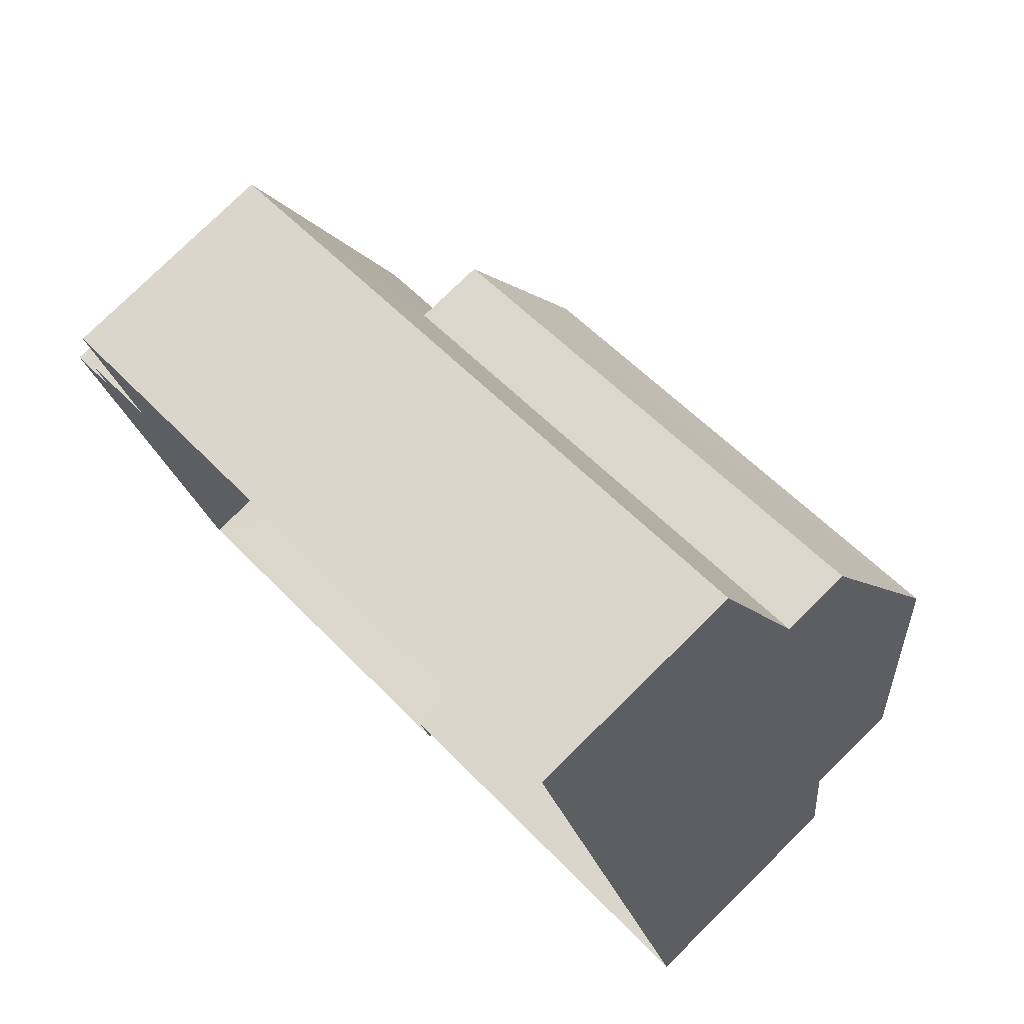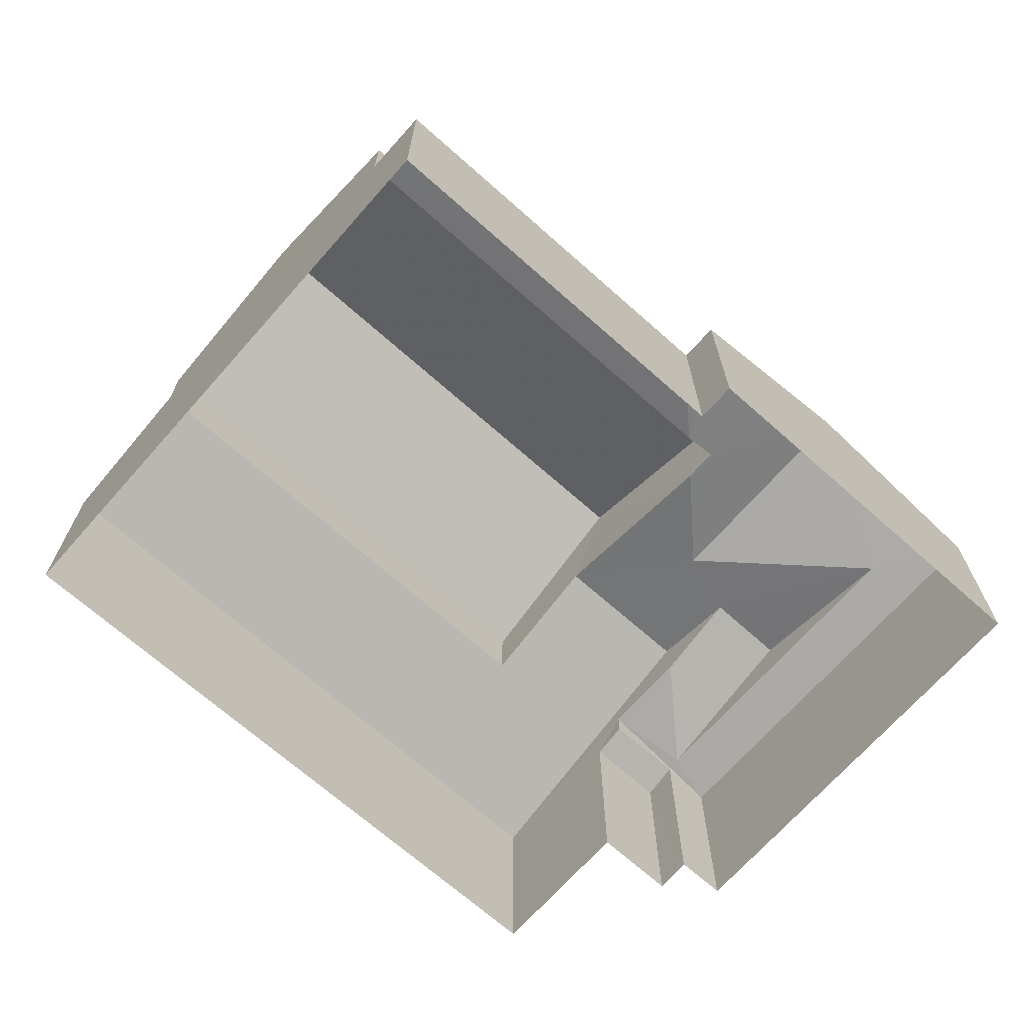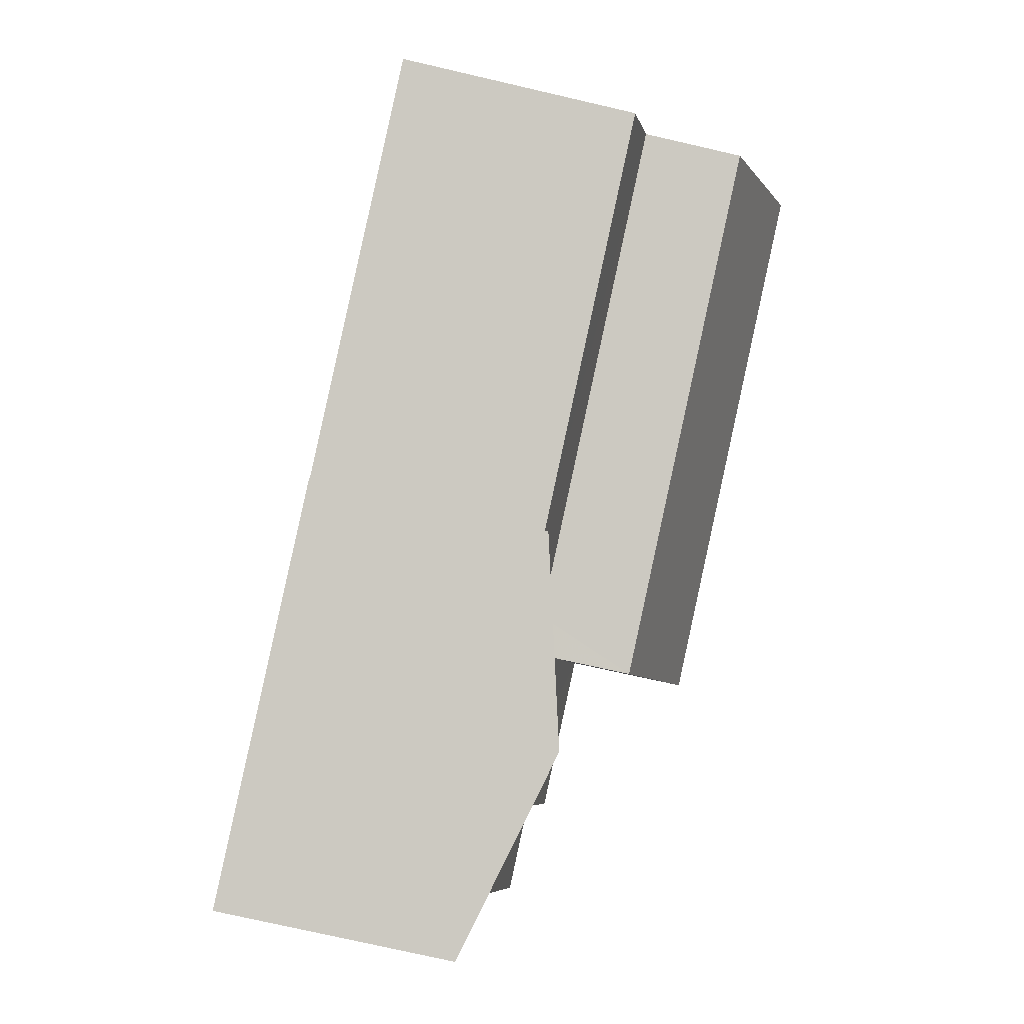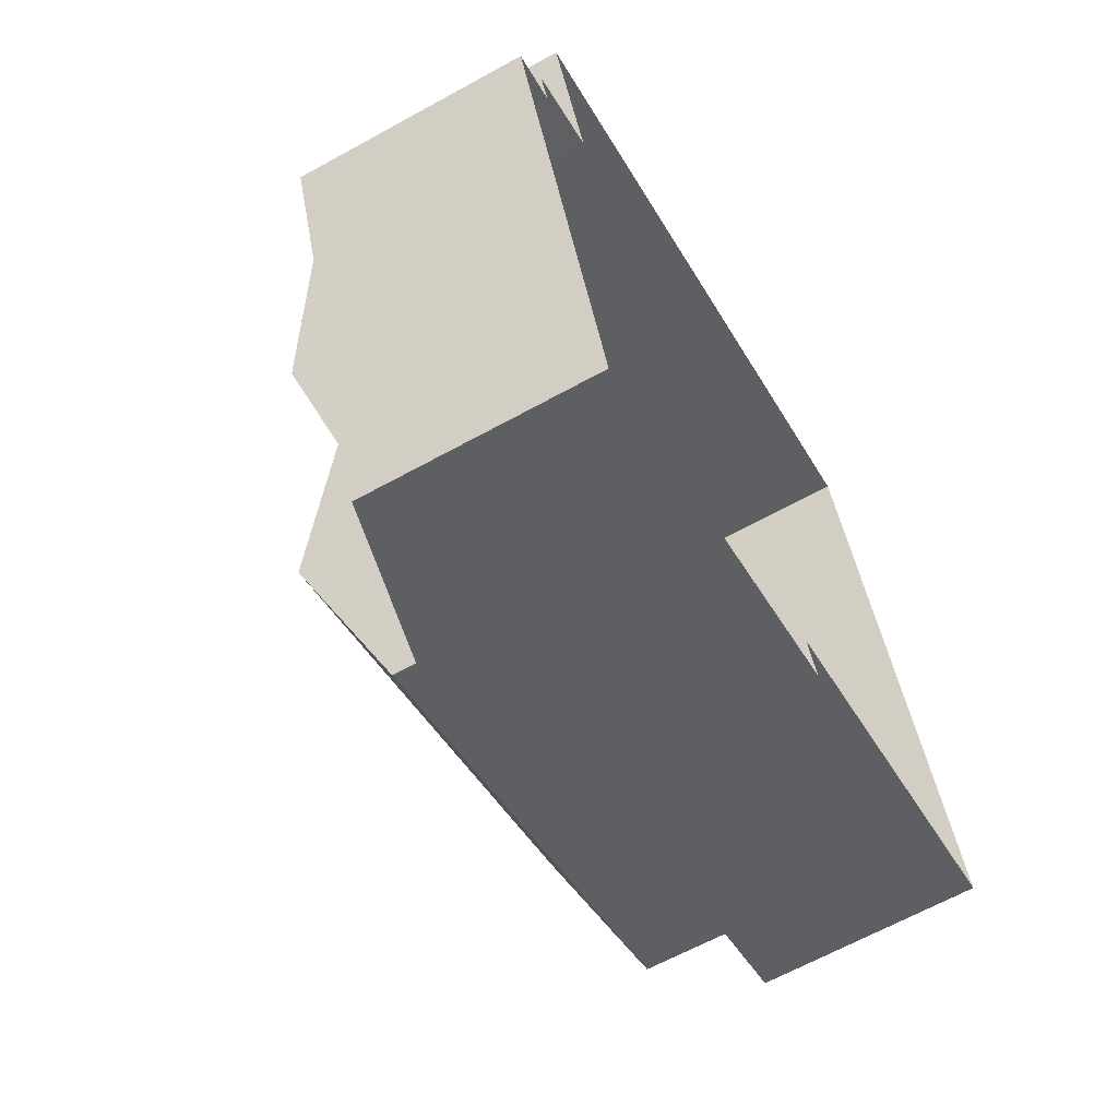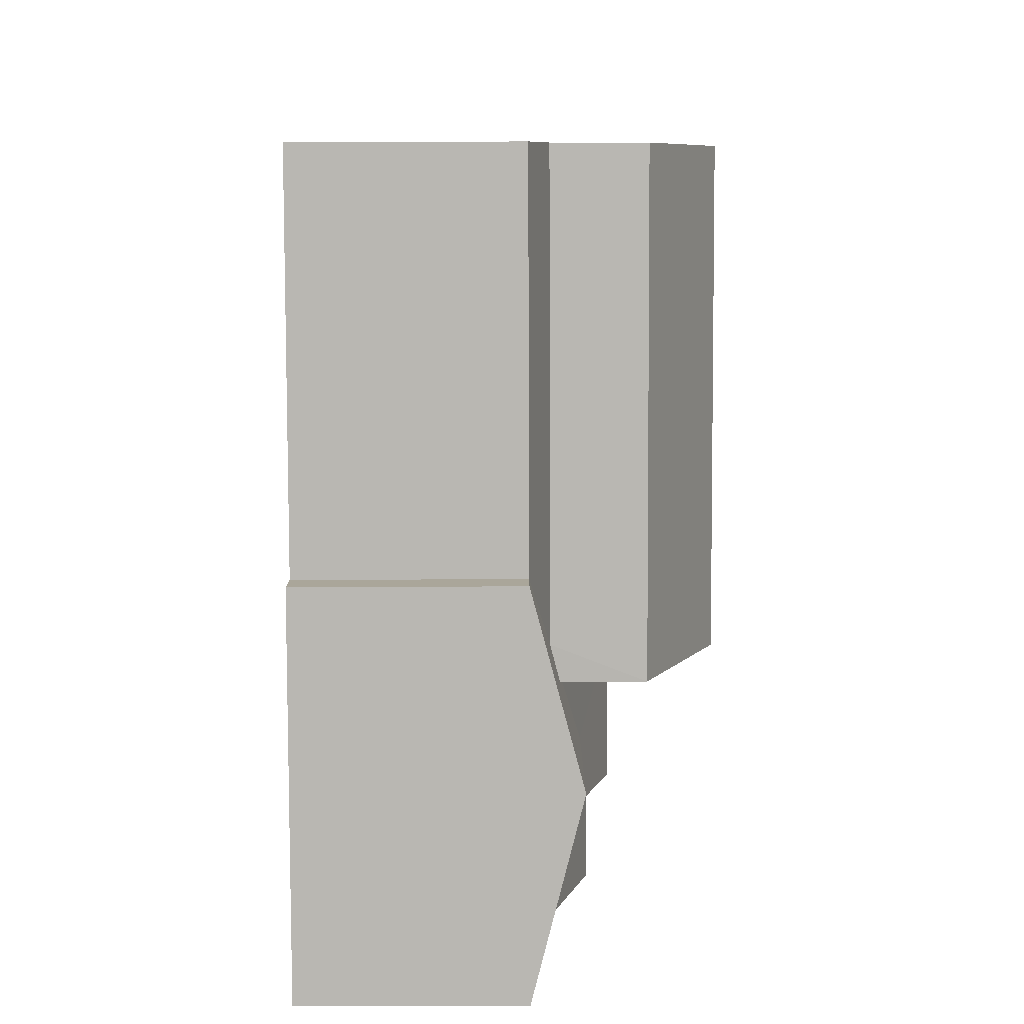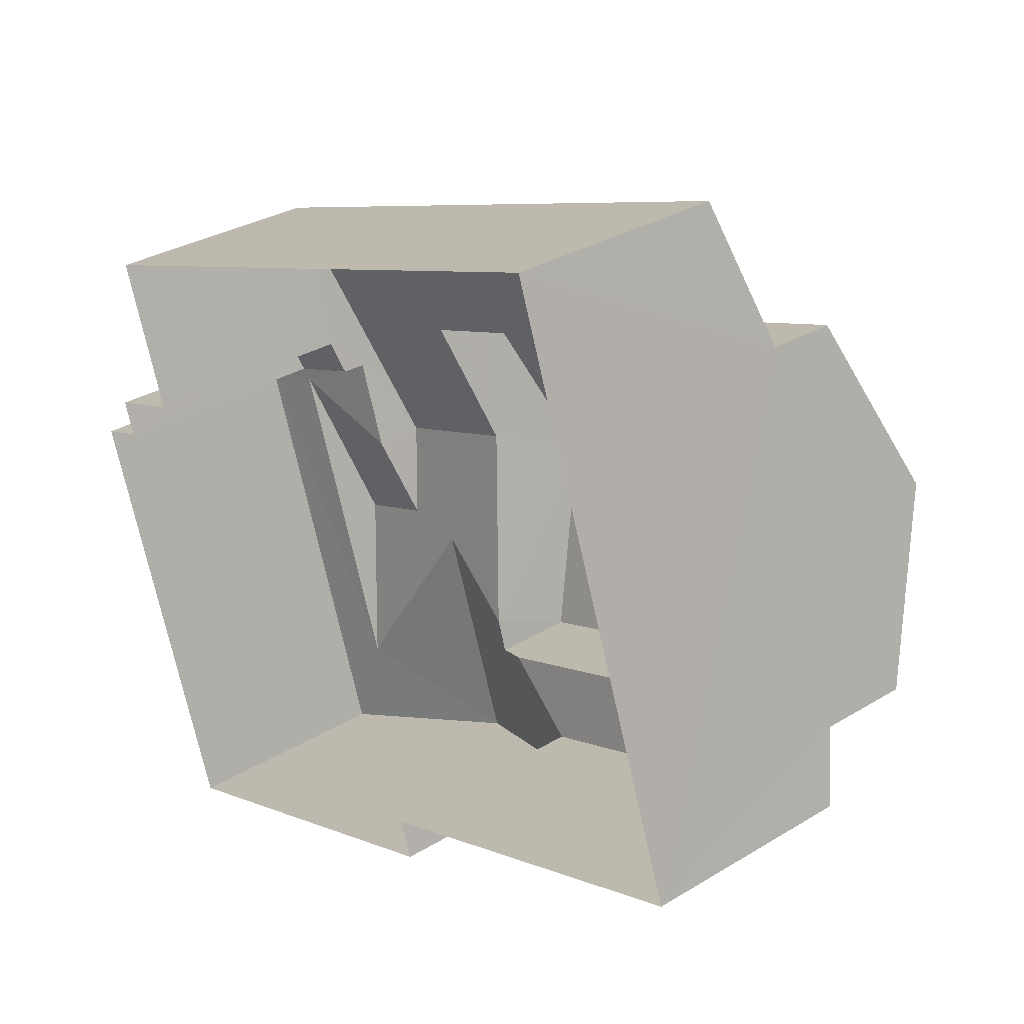
<metadata>
{"format":"obj","ext":"obj","renderer":"f3d","projection":"perspective","resolution":1024,"background":"white","views":[{"elev":78.2,"azim":-134.4,"up":"+Y"},{"elev":-69.5,"azim":-60.9,"up":"+Z"},{"elev":-73.5,"azim":-103.0,"up":"+Y"},{"elev":-64.6,"azim":118.9,"up":"+Y"},{"elev":-62.8,"azim":-89.8,"up":"+Y"},{"elev":31.5,"azim":-130.8,"up":"+Y"}]}
</metadata>
<code>
v -2.243e+05 -1.276e+05 15.6
v -2.243e+05 -1.276e+05 15.6
v -2.243e+05 -1.276e+05 15.6
v -2.243e+05 -1.276e+05 15.6
v -2.243e+05 -1.276e+05 15.6
v -2.243e+05 -1.276e+05 15.6
v -2.243e+05 -1.276e+05 15.6
v -2.243e+05 -1.276e+05 15.6
v -2.243e+05 -1.276e+05 15.6
v -2.243e+05 -1.276e+05 15.6
v -2.243e+05 -1.276e+05 19.36
v -2.243e+05 -1.276e+05 19.71
v -2.243e+05 -1.276e+05 19.36
v -2.243e+05 -1.276e+05 19.71
v -2.243e+05 -1.276e+05 19.36
v -2.243e+05 -1.276e+05 19.59
v -2.243e+05 -1.276e+05 20.24
v -2.243e+05 -1.276e+05 20.24
v -2.243e+05 -1.276e+05 19.36
v -2.243e+05 -1.276e+05 19.95
v -2.243e+05 -1.276e+05 19.59
v -2.243e+05 -1.276e+05 19.95
v -2.243e+05 -1.276e+05 20.36
v -2.243e+05 -1.276e+05 20.36
v -2.243e+05 -1.276e+05 19.87
v -2.243e+05 -1.276e+05 20.79
v -2.243e+05 -1.276e+05 20.79
v -2.243e+05 -1.276e+05 21.29
v -2.243e+05 -1.276e+05 21.29
v -2.243e+05 -1.276e+05 22.58
v -2.243e+05 -1.276e+05 22.58
v -2.243e+05 -1.276e+05 19.87
v -2.243e+05 -1.276e+05 19.36
v -2.243e+05 -1.276e+05 21.29
v -2.243e+05 -1.276e+05 21.29
v -2.243e+05 -1.276e+05 20.12
v -2.243e+05 -1.276e+05 19.36
v -2.243e+05 -1.276e+05 19.36
v -2.243e+05 -1.276e+05 20.12
v -2.243e+05 -1.276e+05 19.53
v -2.243e+05 -1.276e+05 19.36
v -2.243e+05 -1.276e+05 19.36
v -2.243e+05 -1.276e+05 19.53
f 1 2 3
f 4 5 6
f 2 7 8
f 5 9 3
f 8 10 6
f 3 2 8
f 8 6 5
f 3 8 5
f 11 12 13
f 11 14 12
f 15 16 17
f 17 16 18
f 15 19 16
f 19 20 21
f 21 20 22
f 21 16 19
f 22 23 24
f 21 22 24
f 16 23 18
f 25 18 26
f 16 24 23
f 26 18 27
f 18 23 27
f 28 29 30
f 31 28 30
f 18 25 32
f 18 32 17
f 17 32 33
f 32 14 33
f 14 11 33
f 34 35 31
f 30 34 31
f 26 27 36
f 27 37 36
f 36 38 39
f 36 37 38
f 40 41 42
f 43 40 42
f 39 6 10
f 10 13 12
f 39 38 6
f 34 30 12
f 30 29 39
f 12 39 10
f 12 30 39
f 1 3 19
f 19 40 20
f 20 40 43
f 3 40 19
f 33 7 17
f 7 2 17
f 2 15 17
f 36 29 28
f 36 39 29
f 41 40 3
f 9 41 3
f 12 14 34
f 34 14 35
f 14 32 35
f 10 11 13
f 10 8 11
f 35 32 25
f 35 25 31
f 26 36 28
f 25 26 31
f 26 28 31
f 23 22 27
f 5 4 37
f 20 37 27
f 42 5 37
f 20 43 42
f 22 20 27
f 20 42 37
f 33 8 7
f 33 11 8
f 19 2 1
f 19 15 2
f 42 41 9
f 5 42 9
f 38 4 6
f 38 37 4
f 16 21 24

</code>
